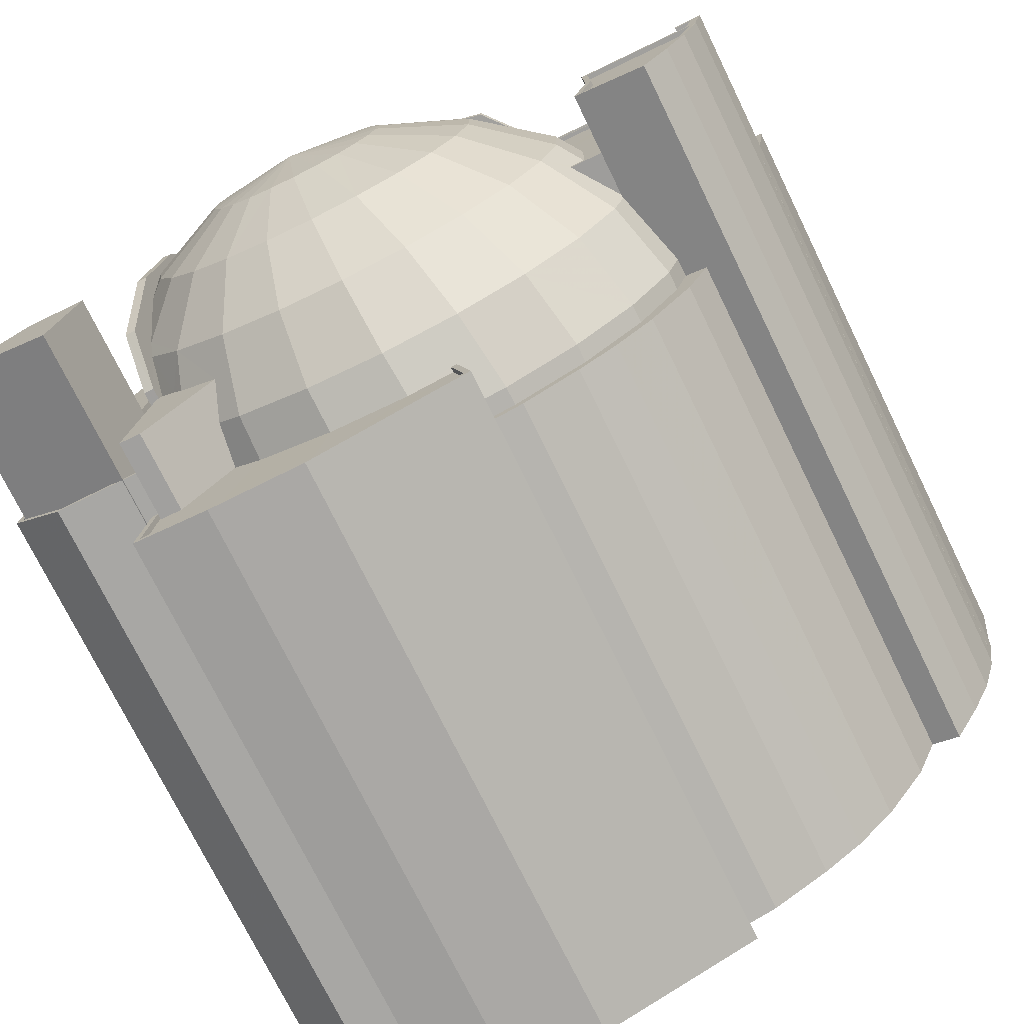
<metadata>
{"format":"obj","ext":"obj","renderer":"f3d","projection":"perspective","resolution":1024,"background":"white","views":[{"elev":-74.5,"azim":26.1,"up":"+Y"}]}
</metadata>
<code>
v -1.197e+04 -3.734e+04 16.59
v -1.197e+04 -3.734e+04 16.59
v -1.197e+04 -3.733e+04 16.59
v -1.197e+04 -3.733e+04 16.59
v -1.197e+04 -3.733e+04 16.59
v -1.197e+04 -3.733e+04 16.59
v -1.197e+04 -3.734e+04 16.59
v -1.2e+04 -3.732e+04 16.59
v -1.197e+04 -3.734e+04 16.59
v -1.198e+04 -3.734e+04 16.59
v -1.198e+04 -3.735e+04 16.59
v -1.199e+04 -3.735e+04 16.59
v -1.198e+04 -3.735e+04 16.59
v -1.198e+04 -3.735e+04 16.59
v -1.197e+04 -3.733e+04 16.59
v -1.197e+04 -3.733e+04 16.59
v -1.197e+04 -3.733e+04 16.59
v -1.197e+04 -3.733e+04 16.59
v -1.197e+04 -3.733e+04 16.59
v -1.197e+04 -3.732e+04 16.59
v -1.197e+04 -3.732e+04 16.59
v -1.198e+04 -3.735e+04 16.59
v -1.2e+04 -3.735e+04 16.59
v -1.2e+04 -3.735e+04 16.59
v -1.2e+04 -3.732e+04 16.59
v -1.2e+04 -3.732e+04 16.59
v -1.2e+04 -3.735e+04 16.59
v -1.197e+04 -3.732e+04 16.59
v -1.197e+04 -3.732e+04 16.59
v -1.2e+04 -3.733e+04 16.59
v -1.197e+04 -3.732e+04 16.59
v -1.2e+04 -3.735e+04 16.59
v -1.2e+04 -3.735e+04 16.59
v -1.2e+04 -3.735e+04 16.59
v -1.2e+04 -3.735e+04 16.59
v -1.2e+04 -3.735e+04 16.59
v -1.197e+04 -3.734e+04 44.12
v -1.197e+04 -3.734e+04 44.12
v -1.197e+04 -3.734e+04 44.12
v -1.197e+04 -3.734e+04 44.12
v -1.197e+04 -3.734e+04 44.12
v -1.198e+04 -3.734e+04 44.12
v -1.198e+04 -3.735e+04 44.12
v -1.198e+04 -3.735e+04 44.12
v -1.198e+04 -3.735e+04 44.12
v -1.198e+04 -3.734e+04 44.12
v -1.198e+04 -3.734e+04 44.12
v -1.198e+04 -3.735e+04 44.12
v -1.198e+04 -3.735e+04 44.12
v -1.2e+04 -3.735e+04 46.94
v -1.2e+04 -3.735e+04 46.94
v -1.2e+04 -3.735e+04 46.94
v -1.2e+04 -3.735e+04 46.94
v -1.198e+04 -3.735e+04 46.94
v -1.198e+04 -3.735e+04 46.94
v -1.198e+04 -3.735e+04 46.94
v -1.2e+04 -3.735e+04 46.94
v -1.198e+04 -3.735e+04 46.94
v -1.199e+04 -3.735e+04 46.94
v -1.199e+04 -3.735e+04 46.94
v -1.2e+04 -3.735e+04 46.94
v -1.2e+04 -3.735e+04 46.69
v -1.2e+04 -3.735e+04 46.69
v -1.2e+04 -3.735e+04 46.69
v -1.2e+04 -3.735e+04 46.69
v -1.2e+04 -3.735e+04 46.69
v -1.2e+04 -3.735e+04 46.69
v -1.199e+04 -3.735e+04 46.69
v -1.199e+04 -3.735e+04 46.69
v -1.199e+04 -3.734e+04 46.69
v -1.198e+04 -3.735e+04 46.69
v -1.199e+04 -3.735e+04 46.69
v -1.198e+04 -3.735e+04 46.69
v -1.199e+04 -3.735e+04 46.69
v -1.2e+04 -3.734e+04 49.05
v -1.2e+04 -3.734e+04 49.05
v -1.2e+04 -3.734e+04 49.05
v -1.2e+04 -3.734e+04 49.05
v -1.2e+04 -3.735e+04 49.05
v -1.2e+04 -3.735e+04 49.05
v -1.2e+04 -3.735e+04 49.05
v -1.2e+04 -3.735e+04 49.05
v -1.2e+04 -3.734e+04 48.25
v -1.2e+04 -3.734e+04 48.25
v -1.2e+04 -3.734e+04 48.25
v -1.2e+04 -3.735e+04 48.25
v -1.2e+04 -3.735e+04 48.25
v -1.2e+04 -3.734e+04 48.25
v -1.2e+04 -3.733e+04 48.25
v -1.2e+04 -3.733e+04 48.25
v -1.2e+04 -3.733e+04 48.25
v -1.2e+04 -3.734e+04 48.25
v -1.2e+04 -3.734e+04 48.25
v -1.2e+04 -3.733e+04 48.25
v -1.2e+04 -3.732e+04 48.25
v -1.2e+04 -3.732e+04 48.25
v -1.2e+04 -3.732e+04 48.25
v -1.2e+04 -3.732e+04 48.25
v -1.2e+04 -3.733e+04 48.25
v -1.2e+04 -3.734e+04 48.25
v -1.2e+04 -3.733e+04 48.25
v -1.2e+04 -3.733e+04 48.25
v -1.2e+04 -3.733e+04 48.25
v -1.2e+04 -3.735e+04 48.25
v -1.2e+04 -3.735e+04 48.25
v -1.2e+04 -3.735e+04 48.25
v -1.2e+04 -3.735e+04 48.25
v -1.2e+04 -3.732e+04 49.05
v -1.2e+04 -3.732e+04 49.05
v -1.2e+04 -3.732e+04 49.05
v -1.2e+04 -3.733e+04 49.05
v -1.2e+04 -3.732e+04 49.05
v -1.2e+04 -3.735e+04 49.05
v -1.2e+04 -3.735e+04 49.05
v -1.2e+04 -3.735e+04 49.05
v -1.2e+04 -3.732e+04 49.05
v -1.2e+04 -3.735e+04 49.05
v -1.2e+04 -3.735e+04 49.05
v -1.2e+04 -3.733e+04 49.05
v -1.2e+04 -3.733e+04 49.05
v -1.2e+04 -3.733e+04 49.05
v -1.2e+04 -3.733e+04 49.05
v -1.2e+04 -3.735e+04 49.05
v -1.2e+04 -3.732e+04 49.05
v -1.2e+04 -3.732e+04 49.05
v -1.2e+04 -3.732e+04 49.05
v -1.2e+04 -3.734e+04 49.79
v -1.2e+04 -3.733e+04 49.79
v -1.2e+04 -3.733e+04 49.79
v -1.2e+04 -3.734e+04 49.79
v -1.2e+04 -3.732e+04 49.47
v -1.2e+04 -3.733e+04 49.47
v -1.2e+04 -3.732e+04 49.47
v -1.2e+04 -3.733e+04 49.47
v -1.2e+04 -3.733e+04 49.47
v -1.2e+04 -3.735e+04 56.48
v -1.2e+04 -3.734e+04 56.48
v -1.2e+04 -3.734e+04 56.48
v -1.2e+04 -3.735e+04 56.48
v -1.2e+04 -3.734e+04 50.64
v -1.2e+04 -3.734e+04 50.64
v -1.2e+04 -3.734e+04 50.64
v -1.199e+04 -3.734e+04 50.64
v -1.2e+04 -3.734e+04 50.64
v -1.2e+04 -3.735e+04 50.64
v -1.2e+04 -3.734e+04 50.64
v -1.2e+04 -3.735e+04 50.64
v -1.198e+04 -3.732e+04 51.26
v -1.198e+04 -3.732e+04 51.23
v -1.198e+04 -3.732e+04 51.23
v -1.198e+04 -3.732e+04 54.2
v -1.198e+04 -3.732e+04 54.2
v -1.198e+04 -3.732e+04 51.23
v -1.198e+04 -3.732e+04 51.26
v -1.198e+04 -3.732e+04 51.23
v -1.2e+04 -3.734e+04 51.18
v -1.2e+04 -3.734e+04 53.86
v -1.2e+04 -3.734e+04 51.18
v -1.2e+04 -3.734e+04 53.86
v -1.2e+04 -3.733e+04 55.38
v -1.2e+04 -3.733e+04 55.38
v -1.2e+04 -3.733e+04 55.37
v -1.2e+04 -3.733e+04 55.37
v -1.2e+04 -3.732e+04 54.29
v -1.2e+04 -3.732e+04 54.29
v -1.2e+04 -3.732e+04 51.18
v -1.2e+04 -3.732e+04 51.18
v -1.2e+04 -3.732e+04 51.18
v -1.2e+04 -3.732e+04 51.18
v -1.199e+04 -3.732e+04 53.37
v -1.199e+04 -3.732e+04 53.37
v -1.199e+04 -3.732e+04 54.97
v -1.199e+04 -3.732e+04 54.97
v -1.198e+04 -3.732e+04 54.99
v -1.198e+04 -3.732e+04 54.99
v -1.197e+04 -3.732e+04 51.18
v -1.197e+04 -3.732e+04 51.18
v -1.197e+04 -3.732e+04 51.18
v -1.197e+04 -3.732e+04 51.18
v -1.197e+04 -3.732e+04 51.18
v -1.197e+04 -3.732e+04 45.96
v -1.197e+04 -3.733e+04 45.96
v -1.197e+04 -3.732e+04 45.96
v -1.197e+04 -3.733e+04 45.96
v -1.197e+04 -3.733e+04 45.96
v -1.197e+04 -3.733e+04 45.96
v -1.197e+04 -3.733e+04 45.96
v -1.197e+04 -3.733e+04 45.96
v -1.197e+04 -3.733e+04 45.96
v -1.197e+04 -3.733e+04 45.96
v -1.197e+04 -3.732e+04 46.76
v -1.197e+04 -3.732e+04 46.76
v -1.197e+04 -3.732e+04 46.76
v -1.197e+04 -3.732e+04 46.76
v -1.197e+04 -3.733e+04 46.76
v -1.197e+04 -3.733e+04 46.76
v -1.197e+04 -3.733e+04 46.76
v -1.197e+04 -3.733e+04 46.76
v -1.197e+04 -3.733e+04 46.76
v -1.197e+04 -3.733e+04 45.96
v -1.197e+04 -3.733e+04 45.96
v -1.197e+04 -3.733e+04 45.96
v -1.197e+04 -3.733e+04 46.76
v -1.197e+04 -3.733e+04 46.76
v -1.197e+04 -3.733e+04 46.76
v -1.197e+04 -3.733e+04 51.26
v -1.197e+04 -3.733e+04 51.26
v -1.197e+04 -3.733e+04 51.26
v -1.197e+04 -3.732e+04 51.26
v -1.197e+04 -3.732e+04 51.26
v -1.197e+04 -3.733e+04 51.26
v -1.197e+04 -3.734e+04 51.01
v -1.197e+04 -3.734e+04 51.01
v -1.197e+04 -3.733e+04 51.01
v -1.197e+04 -3.733e+04 51.01
v -1.197e+04 -3.733e+04 51.01
v -1.197e+04 -3.733e+04 51.01
v -1.197e+04 -3.733e+04 51.01
v -1.197e+04 -3.732e+04 51.01
v -1.198e+04 -3.732e+04 51.01
v -1.198e+04 -3.732e+04 51.01
v -1.198e+04 -3.733e+04 51.01
v -1.197e+04 -3.733e+04 51.01
v -1.197e+04 -3.732e+04 51.01
v -1.198e+04 -3.734e+04 51.26
v -1.197e+04 -3.734e+04 51.26
v -1.197e+04 -3.734e+04 51.26
v -1.198e+04 -3.734e+04 51.26
v -1.197e+04 -3.733e+04 54.3
v -1.197e+04 -3.733e+04 54.3
v -1.197e+04 -3.733e+04 54.3
v -1.197e+04 -3.733e+04 54.3
v -1.197e+04 -3.733e+04 54.3
v -1.197e+04 -3.733e+04 54.3
v -1.197e+04 -3.733e+04 54.3
v -1.197e+04 -3.733e+04 54.3
v -1.197e+04 -3.734e+04 54.3
v -1.197e+04 -3.734e+04 54.3
v -1.197e+04 -3.734e+04 54.3
v -1.197e+04 -3.733e+04 54.3
v -1.197e+04 -3.734e+04 54.3
v -1.197e+04 -3.733e+04 54.3
v -1.197e+04 -3.733e+04 54.05
v -1.197e+04 -3.733e+04 54.05
v -1.197e+04 -3.733e+04 54.05
v -1.197e+04 -3.733e+04 54.05
v -1.197e+04 -3.733e+04 54.05
v -1.197e+04 -3.734e+04 54.05
v -1.197e+04 -3.734e+04 54.05
v -1.197e+04 -3.733e+04 54.3
v -1.197e+04 -3.733e+04 54.3
v -1.197e+04 -3.733e+04 54.3
v -1.197e+04 -3.733e+04 54.3
v -1.197e+04 -3.733e+04 54.3
v -1.197e+04 -3.733e+04 54.3
v -1.197e+04 -3.733e+04 54.3
v -1.197e+04 -3.733e+04 54.3
v -1.197e+04 -3.734e+04 45.03
v -1.197e+04 -3.734e+04 48.86
v -1.197e+04 -3.734e+04 45.03
v -1.197e+04 -3.734e+04 48.86
v -1.199e+04 -3.735e+04 48.86
v -1.199e+04 -3.734e+04 48.86
v -1.199e+04 -3.735e+04 48.86
v -1.198e+04 -3.735e+04 48.86
v -1.198e+04 -3.735e+04 45.03
v -1.198e+04 -3.735e+04 45.03
v -1.199e+04 -3.734e+04 48.86
v -1.198e+04 -3.734e+04 48.86
v -1.198e+04 -3.734e+04 45.03
v -1.198e+04 -3.734e+04 48.86
v -1.198e+04 -3.734e+04 45.03
v -1.2e+04 -3.732e+04 47.89
v -1.2e+04 -3.732e+04 48.86
v -1.2e+04 -3.732e+04 48.86
v -1.199e+04 -3.732e+04 52.28
v -1.199e+04 -3.732e+04 52.31
v -1.199e+04 -3.732e+04 52.31
v -1.2e+04 -3.732e+04 51.99
v -1.2e+04 -3.732e+04 52.31
v -1.2e+04 -3.732e+04 52.31
v -1.199e+04 -3.734e+04 52.31
v -1.199e+04 -3.734e+04 52.31
v -1.198e+04 -3.733e+04 52.31
v -1.198e+04 -3.732e+04 52.31
v -1.198e+04 -3.732e+04 52.31
v -1.198e+04 -3.733e+04 52.31
v -1.197e+04 -3.734e+04 48.9
v -1.197e+04 -3.734e+04 48.92
v -1.198e+04 -3.734e+04 52.31
v -1.198e+04 -3.733e+04 52.31
v -1.2e+04 -3.734e+04 50.14
v -1.2e+04 -3.734e+04 52.31
v -1.2e+04 -3.734e+04 52.31
v -1.199e+04 -3.734e+04 52.31
v -1.2e+04 -3.734e+04 49.65
v -1.2e+04 -3.734e+04 49.47
v -1.198e+04 -3.734e+04 52.31
v -1.198e+04 -3.734e+04 52.31
v -1.198e+04 -3.734e+04 52.31
v -1.2e+04 -3.733e+04 54.8
v -1.2e+04 -3.733e+04 55.05
v -1.2e+04 -3.733e+04 55.05
v -1.2e+04 -3.733e+04 54.89
v -1.2e+04 -3.733e+04 55.05
v -1.2e+04 -3.733e+04 54.33
v -1.2e+04 -3.734e+04 55.05
v -1.2e+04 -3.734e+04 52.84
v -1.199e+04 -3.734e+04 55.05
v -1.198e+04 -3.733e+04 55.05
v -1.198e+04 -3.733e+04 55.05
v -1.199e+04 -3.734e+04 55.05
v -1.199e+04 -3.734e+04 55.05
v -1.199e+04 -3.734e+04 55.05
v -1.198e+04 -3.734e+04 55.05
v -1.198e+04 -3.734e+04 55.05
v -1.198e+04 -3.733e+04 55.05
v -1.198e+04 -3.732e+04 52.51
v -1.198e+04 -3.732e+04 55.05
v -1.198e+04 -3.733e+04 55.05
v -1.198e+04 -3.732e+04 53.66
v -1.198e+04 -3.732e+04 55.05
v -1.199e+04 -3.732e+04 53.97
v -1.199e+04 -3.732e+04 55.05
v -1.199e+04 -3.732e+04 55.05
v -1.199e+04 -3.732e+04 53.58
v -1.199e+04 -3.732e+04 55.05
v -1.199e+04 -3.732e+04 55.05
v -1.2e+04 -3.733e+04 54.03
v -1.2e+04 -3.733e+04 55.05
v -1.198e+04 -3.733e+04 55.05
v -1.198e+04 -3.734e+04 55.05
v -1.199e+04 -3.733e+04 56.81
v -1.199e+04 -3.733e+04 56.81
v -1.199e+04 -3.733e+04 56.81
v -1.199e+04 -3.733e+04 56.81
v -1.199e+04 -3.733e+04 56.81
v -1.199e+04 -3.733e+04 56.81
v -1.199e+04 -3.734e+04 56.81
v -1.199e+04 -3.733e+04 56.81
v -1.199e+04 -3.734e+04 56.81
v -1.199e+04 -3.734e+04 56.81
v -1.199e+04 -3.734e+04 56.81
v -1.199e+04 -3.733e+04 56.81
v -1.198e+04 -3.733e+04 56.81
v -1.198e+04 -3.733e+04 56.81
v -1.198e+04 -3.733e+04 56.81
v -1.198e+04 -3.733e+04 56.81
v -1.198e+04 -3.733e+04 56.81
v -1.199e+04 -3.733e+04 56.81
v -1.198e+04 -3.733e+04 56.81
v -1.199e+04 -3.733e+04 56.81
v -1.199e+04 -3.733e+04 56.81
v -1.199e+04 -3.733e+04 56.81
v -1.199e+04 -3.733e+04 56.81
v -1.199e+04 -3.733e+04 57.41
f 1 2 3
f 4 3 2
f 5 6 4
f 7 8 9
f 10 11 7
f 8 2 9
f 12 13 14
f 15 16 17
f 18 16 19
f 20 19 21
f 22 13 11
f 12 23 24
f 21 15 5
f 8 25 26
f 23 27 24
f 28 29 8
f 8 30 25
f 31 21 29
f 32 33 30
f 34 33 32
f 35 32 36
f 36 30 24
f 21 4 2
f 21 5 4
f 11 8 7
f 29 2 8
f 12 24 13
f 21 16 15
f 19 16 21
f 13 8 11
f 13 30 8
f 21 2 29
f 36 32 30
f 24 30 13
f 37 38 39
f 40 37 39
f 41 40 42
f 43 44 45
f 46 41 42
f 46 42 47
f 40 39 42
f 43 45 48
f 46 47 49
f 49 47 43
f 49 43 48
f 50 51 52
f 53 50 52
f 54 55 56
f 52 51 57
f 58 56 55
f 59 54 56
f 57 59 60
f 57 60 61
f 56 60 59
f 52 57 61
f 62 63 64
f 62 65 66
f 64 63 67
f 68 65 69
f 70 66 68
f 71 72 73
f 73 72 69
f 63 62 66
f 72 74 69
f 74 68 69
f 66 65 68
f 75 76 77
f 78 77 79
f 78 79 80
f 80 79 81
f 81 79 82
f 77 76 79
f 83 84 85
f 86 87 88
f 89 90 91
f 88 92 83
f 83 93 84
f 89 91 94
f 95 96 97
f 98 97 96
f 98 96 99
f 91 93 94
f 96 94 99
f 87 100 88
f 93 92 99
f 100 92 88
f 83 92 93
f 93 99 94
f 101 102 103
f 102 104 105
f 90 89 103
f 105 104 106
f 105 106 107
f 84 90 102
f 84 102 85
f 85 102 105
f 90 103 102
f 108 109 110
f 111 110 112
f 113 114 115
f 116 112 109
f 117 114 118
f 119 120 116
f 121 122 119
f 118 121 119
f 117 118 119
f 119 122 120
f 123 114 113
f 118 114 123
f 124 125 126
f 120 124 116
f 116 126 112
f 110 109 112
f 116 124 126
f 127 128 129
f 130 127 129
f 131 132 133
f 132 134 135
f 133 132 135
f 136 137 138
f 139 136 138
f 140 141 142
f 143 144 145
f 142 141 144
f 141 146 144
f 144 146 147
f 144 147 145
f 148 149 150
f 149 148 151
f 151 148 152
f 153 154 155
f 152 154 153
f 148 154 152
f 156 157 158
f 156 159 157
f 159 160 157
f 159 161 160
f 161 162 160
f 161 163 162
f 163 164 162
f 163 165 164
f 166 167 164
f 165 166 164
f 166 168 167
f 166 169 168
f 170 169 166
f 170 171 169
f 172 171 170
f 172 173 171
f 174 173 172
f 174 175 173
f 151 175 174
f 151 152 175
f 176 177 153
f 155 176 153
f 149 178 179
f 149 179 150
f 178 180 179
f 181 182 183
f 184 182 185
f 185 186 187
f 183 184 188
f 187 186 189
f 187 189 190
f 184 185 187
f 183 182 184
f 191 192 193
f 192 194 193
f 195 191 193
f 196 195 193
f 197 198 199
f 200 201 202
f 203 204 205
f 206 207 208
f 207 209 210
f 210 209 154
f 207 211 208
f 210 154 148
f 211 207 210
f 212 213 214
f 213 215 214
f 216 217 218
f 219 220 221
f 219 221 222
f 222 223 216
f 219 218 224
f 223 215 216
f 214 215 223
f 222 216 218
f 219 222 218
f 225 226 227
f 225 228 226
f 229 230 231
f 232 233 234
f 229 231 235
f 233 236 231
f 231 236 235
f 232 236 233
f 237 238 239
f 239 238 240
f 237 241 238
f 240 238 242
f 243 244 245
f 245 246 247
f 246 248 247
f 245 244 246
f 248 249 247
f 250 232 251
f 251 252 253
f 237 253 241
f 254 233 255
f 240 254 255
f 250 236 232
f 242 254 240
f 254 234 233
f 232 234 256
f 241 253 257
f 253 252 257
f 254 256 234
f 251 256 252
f 232 256 251
f 258 259 260
f 258 261 259
f 68 74 262
f 263 68 262
f 74 72 264
f 262 74 264
f 58 264 72
f 264 58 265
f 265 55 266
f 72 71 58
f 266 55 267
f 58 55 265
f 70 68 263
f 268 70 263
f 269 270 260
f 259 269 260
f 271 272 270
f 269 271 270
f 271 266 272
f 271 265 266
f 273 274 275
f 276 277 278
f 276 275 279
f 277 276 280
f 275 274 279
f 280 276 279
f 279 281 280
f 282 262 264
f 282 283 262
f 284 221 285
f 284 222 221
f 285 220 286
f 285 221 220
f 212 214 225
f 214 287 225
f 288 289 228
f 261 288 259
f 225 287 290
f 228 225 290
f 259 228 290
f 259 288 228
f 287 223 291
f 287 214 223
f 222 284 291
f 223 222 291
f 292 142 293
f 293 142 294
f 142 144 294
f 294 143 295
f 295 143 263
f 294 144 143
f 263 143 268
f 78 296 297
f 77 78 297
f 298 269 259
f 290 298 259
f 283 295 263
f 262 283 263
f 299 282 264
f 265 299 264
f 300 299 265
f 271 300 265
f 269 300 271
f 269 298 300
f 301 302 303
f 301 304 302
f 304 305 302
f 304 306 305
f 306 307 305
f 306 308 307
f 307 308 309
f 309 308 294
f 308 293 294
f 310 290 287
f 311 310 287
f 312 309 294
f 295 312 294
f 313 312 295
f 283 313 295
f 314 313 283
f 282 314 283
f 315 314 282
f 299 315 282
f 316 315 299
f 300 316 299
f 317 285 318
f 317 318 319
f 285 286 318
f 311 287 291
f 320 311 291
f 321 322 319
f 318 321 319
f 323 324 322
f 321 323 322
f 323 325 324
f 323 326 325
f 325 326 327
f 327 278 277
f 327 326 278
f 280 281 328
f 328 329 330
f 328 281 329
f 301 303 330
f 329 301 330
f 320 291 284
f 331 320 284
f 331 284 285
f 317 331 285
f 316 300 298
f 332 316 298
f 327 277 280
f 328 327 280
f 332 298 290
f 310 332 290
f 333 325 327
f 334 333 327
f 335 307 309
f 335 336 307
f 334 327 328
f 337 334 328
f 338 328 330
f 338 337 328
f 339 309 312
f 339 335 309
f 340 330 303
f 340 338 330
f 341 312 313
f 341 339 312
f 342 313 314
f 342 341 313
f 343 314 315
f 343 342 314
f 344 315 316
f 344 343 315
f 344 316 332
f 345 344 332
f 345 332 310
f 346 345 310
f 346 310 311
f 347 346 311
f 347 311 320
f 348 347 320
f 348 320 331
f 349 348 331
f 350 303 302
f 350 340 303
f 349 331 317
f 351 349 317
f 351 317 319
f 352 351 319
f 353 302 305
f 353 350 302
f 352 319 322
f 354 352 322
f 354 322 324
f 355 354 324
f 336 305 307
f 336 353 305
f 355 324 325
f 333 355 325
f 350 356 340
f 353 356 350
f 336 356 353
f 335 356 336
f 339 356 335
f 341 356 339
f 342 356 341
f 343 356 342
f 344 356 343
f 345 356 344
f 346 356 345
f 347 356 346
f 348 356 347
f 349 356 348
f 351 356 349
f 352 356 351
f 354 356 352
f 355 356 354
f 333 356 355
f 334 356 333
f 337 356 334
f 338 356 337
f 340 356 338
f 2 40 9
f 2 37 40
f 9 41 7
f 9 40 41
f 7 46 10
f 7 41 46
f 49 11 10
f 46 49 10
f 48 22 11
f 49 48 11
f 45 22 48
f 45 13 22
f 13 45 14
f 14 45 54
f 267 55 54
f 44 267 45
f 45 267 54
f 59 12 14
f 54 59 14
f 59 23 12
f 59 57 23
f 57 27 23
f 57 51 27
f 24 51 50
f 24 27 51
f 61 69 65
f 61 60 69
f 52 65 62
f 52 61 65
f 52 62 64
f 53 52 64
f 71 56 58
f 71 73 56
f 60 73 69
f 60 56 73
f 64 67 53
f 24 50 36
f 67 80 53
f 36 50 81
f 50 80 81
f 53 80 50
f 82 79 87
f 86 82 87
f 113 106 123
f 113 107 106
f 123 106 104
f 118 123 104
f 102 118 104
f 102 121 118
f 101 121 102
f 101 122 121
f 125 97 126
f 125 95 97
f 112 97 98
f 112 126 97
f 111 112 98
f 99 111 98
f 100 87 79
f 76 100 79
f 114 33 34
f 114 117 33
f 117 119 30
f 33 117 30
f 119 116 25
f 30 119 25
f 109 26 25
f 116 109 25
f 108 26 109
f 108 8 26
f 32 114 34
f 32 115 114
f 90 129 128
f 91 90 128
f 127 91 128
f 127 93 91
f 84 93 127
f 130 84 127
f 90 84 130
f 129 90 130
f 124 132 131
f 124 120 132
f 96 125 133
f 133 125 131
f 96 95 125
f 131 125 124
f 96 135 94
f 96 133 135
f 103 89 134
f 89 94 135
f 134 89 135
f 101 103 122
f 120 122 132
f 132 122 134
f 122 103 134
f 81 35 36
f 35 81 136
f 88 137 82
f 86 88 82
f 137 136 82
f 82 136 81
f 105 107 113
f 139 105 113
f 115 32 35
f 139 113 136
f 115 35 136
f 113 115 136
f 83 85 138
f 85 105 139
f 138 85 139
f 138 137 88
f 83 138 88
f 147 66 145
f 147 63 66
f 67 63 80
f 63 147 80
f 80 147 78
f 78 146 296
f 78 147 146
f 140 142 292
f 268 145 66
f 66 70 268
f 143 145 268
f 175 152 153
f 171 173 175
f 153 177 28
f 8 153 28
f 169 171 108
f 168 169 108
f 110 168 108
f 108 153 8
f 171 175 153
f 171 153 108
f 177 29 28
f 177 176 29
f 224 178 219
f 224 180 178
f 92 100 76
f 297 296 146
f 76 75 297
f 92 76 158
f 146 141 156
f 158 146 156
f 158 297 146
f 76 297 158
f 163 161 304
f 165 163 329
f 161 159 306
f 166 165 281
f 293 159 156
f 273 166 274
f 140 156 141
f 292 293 140
f 306 159 308
f 304 161 306
f 308 159 293
f 163 304 301
f 163 301 329
f 165 329 281
f 279 166 281
f 274 166 279
f 140 293 156
f 168 110 167
f 164 167 111
f 162 164 111
f 111 99 92
f 167 110 111
f 162 111 160
f 111 92 158
f 160 111 157
f 157 111 158
f 219 178 149
f 219 149 220
f 166 273 275
f 149 151 220
f 318 151 174
f 166 278 170
f 172 323 174
f 174 321 318
f 323 321 174
f 170 326 172
f 286 151 318
f 220 151 286
f 172 326 323
f 170 278 326
f 166 276 278
f 166 275 276
f 181 193 194
f 181 183 193
f 190 189 199
f 198 190 199
f 196 193 183
f 188 196 183
f 20 21 192
f 191 20 192
f 20 195 19
f 20 191 195
f 201 17 202
f 201 15 17
f 17 16 202
f 202 203 205
f 202 16 203
f 204 202 205
f 204 200 202
f 194 207 182
f 207 194 209
f 209 192 31
f 181 194 182
f 31 192 21
f 194 192 209
f 29 176 31
f 31 176 209
f 176 154 209
f 155 154 176
f 206 182 207
f 206 185 182
f 210 180 211
f 211 180 218
f 210 179 180
f 218 180 224
f 150 210 148
f 150 179 210
f 208 218 217
f 208 211 218
f 227 213 212
f 225 227 212
f 226 228 289
f 188 184 196
f 19 195 18
f 184 229 196
f 18 195 235
f 196 229 235
f 195 196 235
f 203 16 18
f 18 235 203
f 15 201 5
f 204 235 236
f 201 200 204
f 5 201 236
f 203 235 204
f 201 204 236
f 189 186 199
f 197 199 231
f 231 199 233
f 199 186 233
f 187 198 230
f 230 198 231
f 187 190 198
f 231 198 197
f 184 187 230
f 229 184 230
f 236 250 6
f 5 236 6
f 6 250 251
f 4 6 251
f 253 3 4
f 251 253 4
f 237 1 3
f 253 237 3
f 239 288 237
f 237 37 1
f 37 2 1
f 258 38 37
f 261 258 37
f 288 261 237
f 237 261 37
f 227 240 215
f 240 227 239
f 239 226 288
f 215 213 227
f 288 226 289
f 227 226 239
f 216 215 240
f 255 216 240
f 185 206 186
f 186 206 233
f 233 206 255
f 208 217 216
f 208 216 255
f 206 208 255
f 248 241 249
f 248 238 241
f 238 248 246
f 242 238 246
f 244 242 246
f 244 254 242
f 256 254 244
f 243 256 244
f 252 243 245
f 252 256 243
f 257 245 247
f 257 252 245
f 241 247 249
f 241 257 247
f 38 258 260
f 39 38 260
f 39 260 270
f 42 39 270
f 42 270 272
f 47 42 272
f 47 272 266
f 43 47 266
f 44 266 267
f 44 43 266
f 75 77 297

</code>
